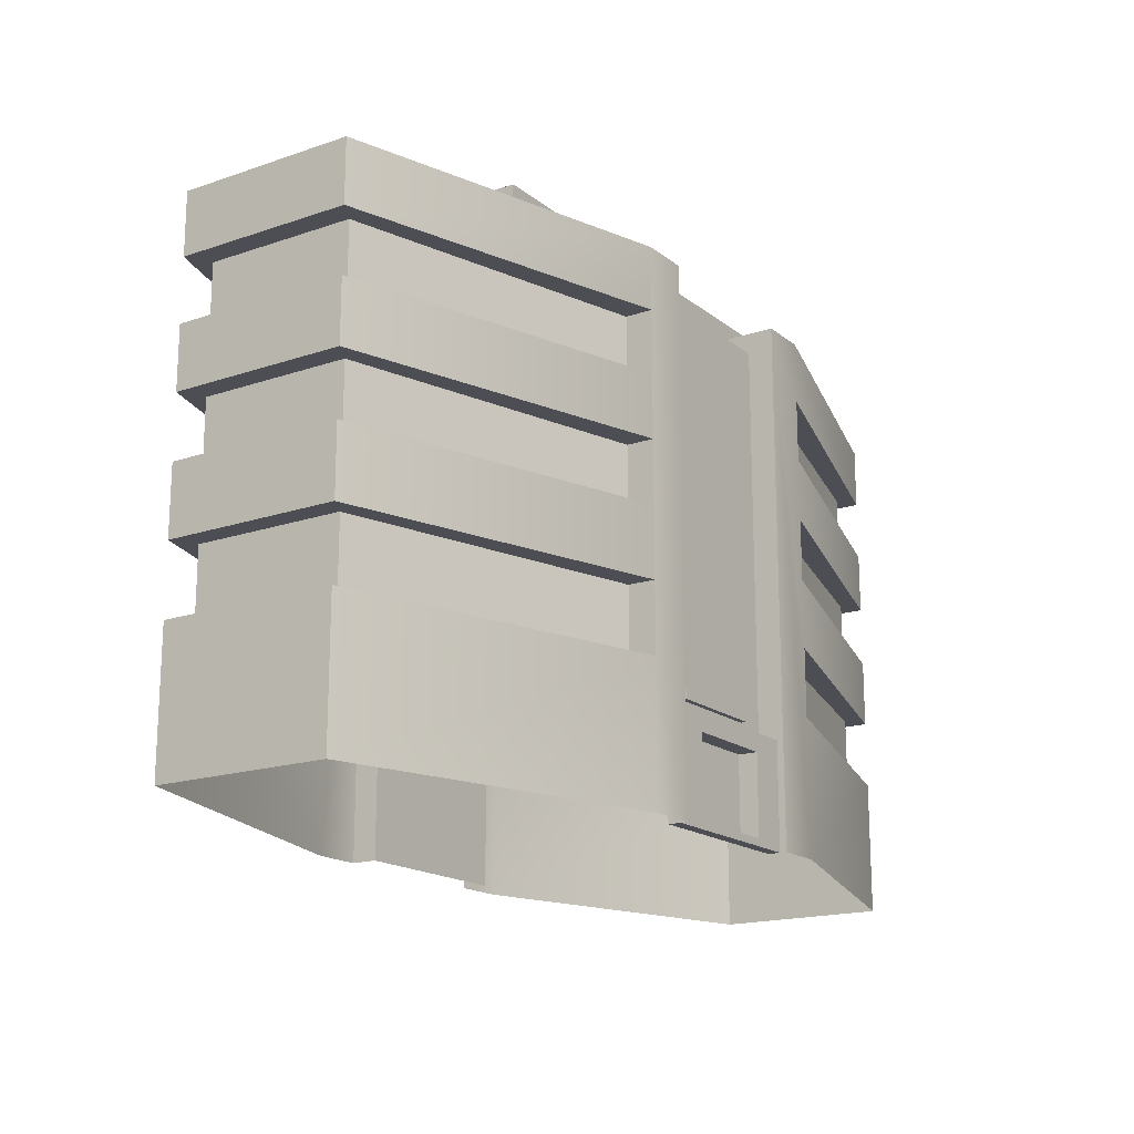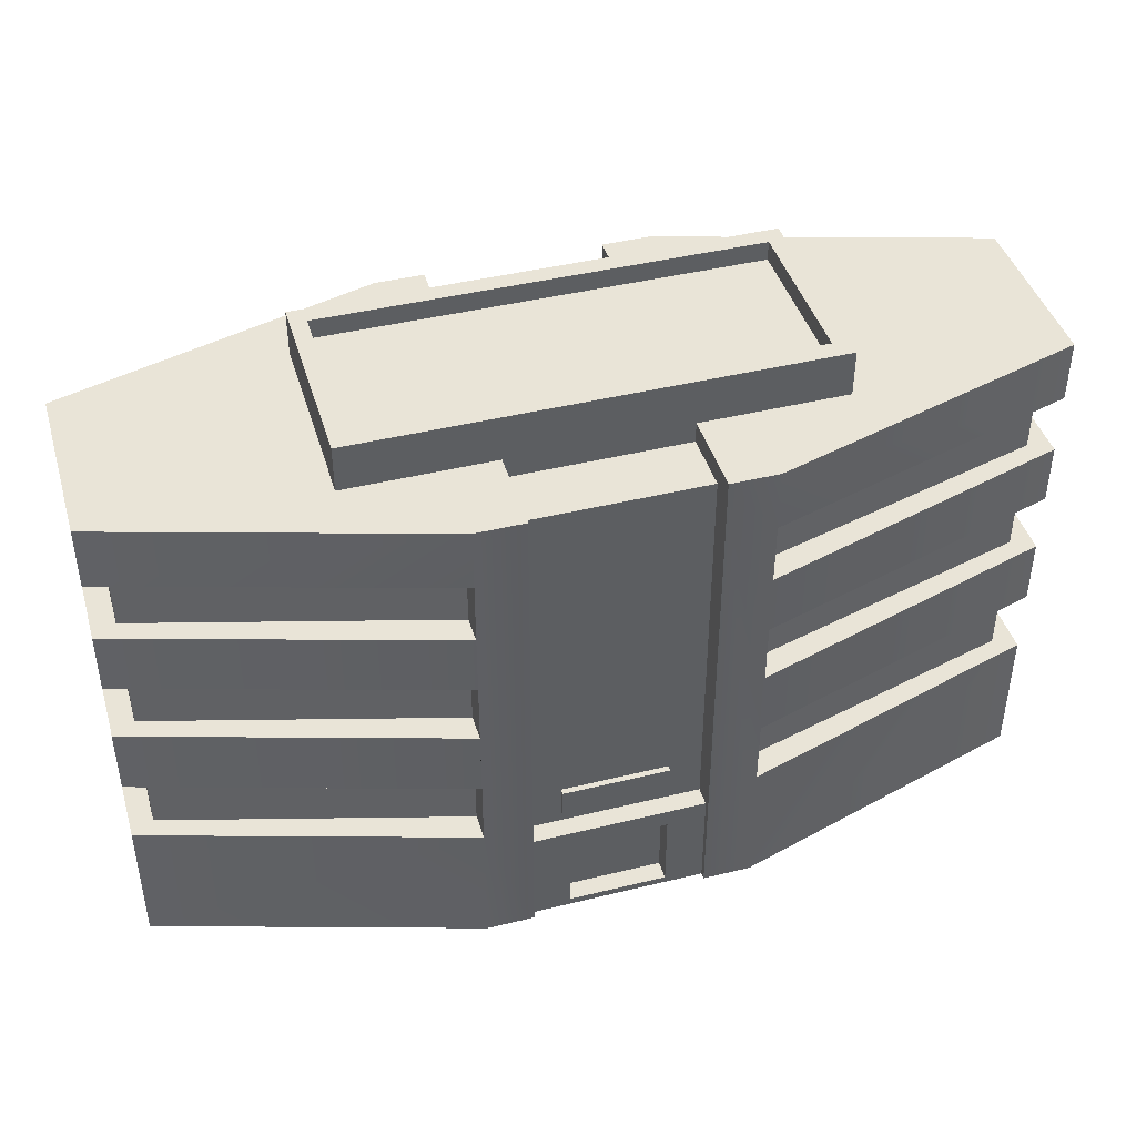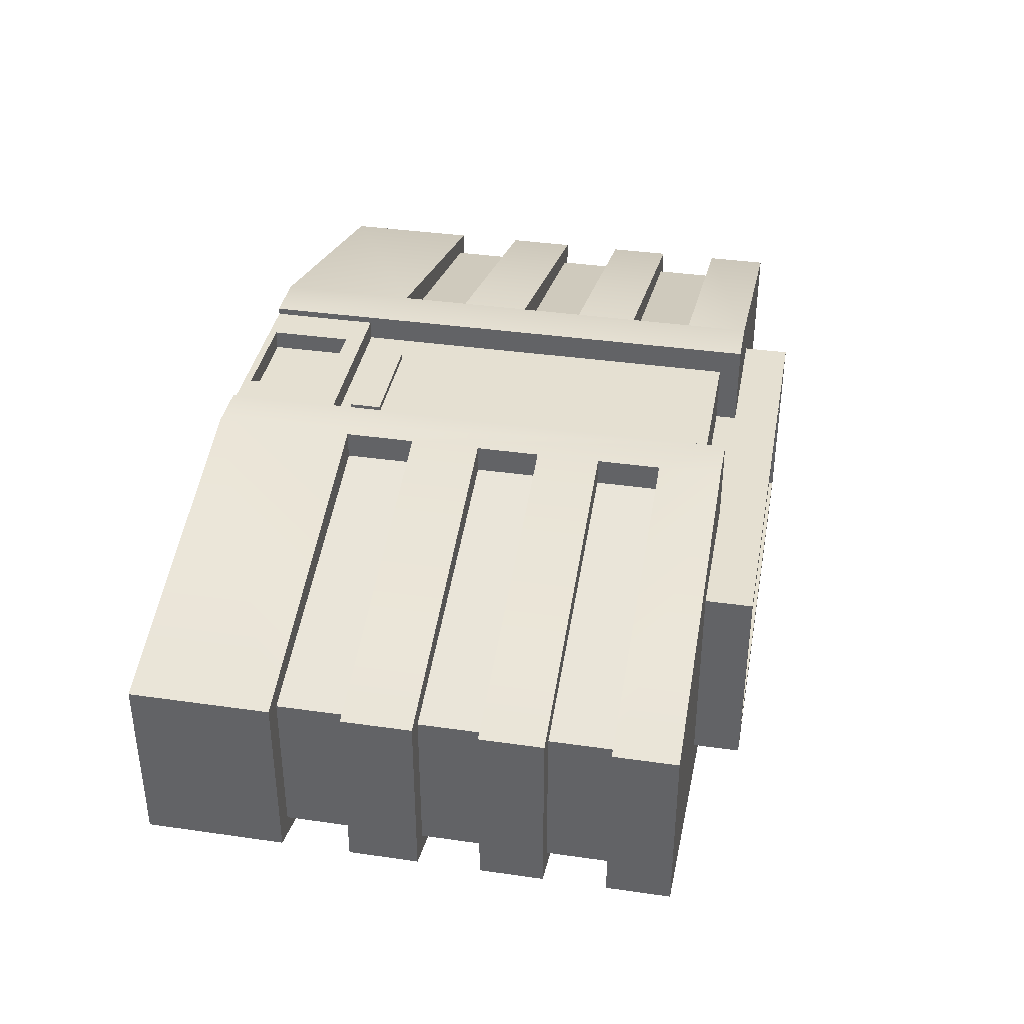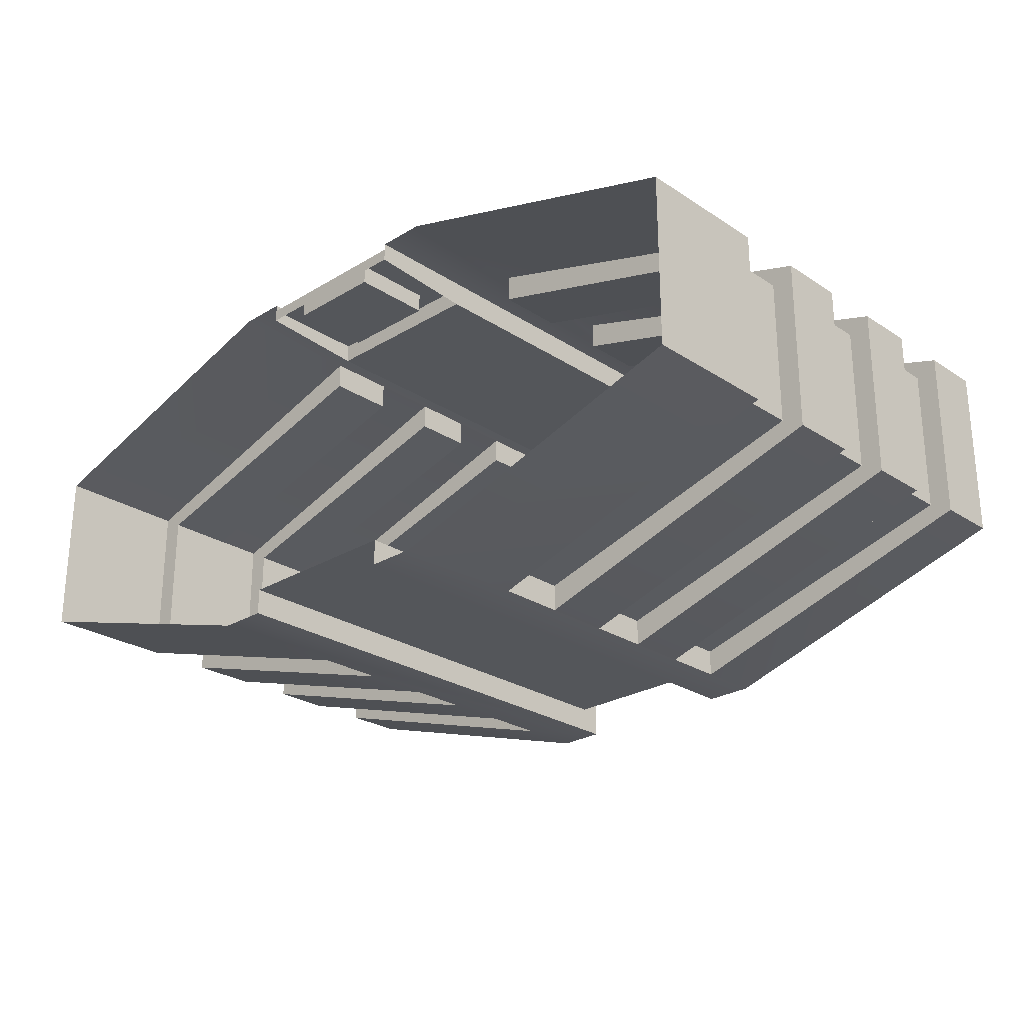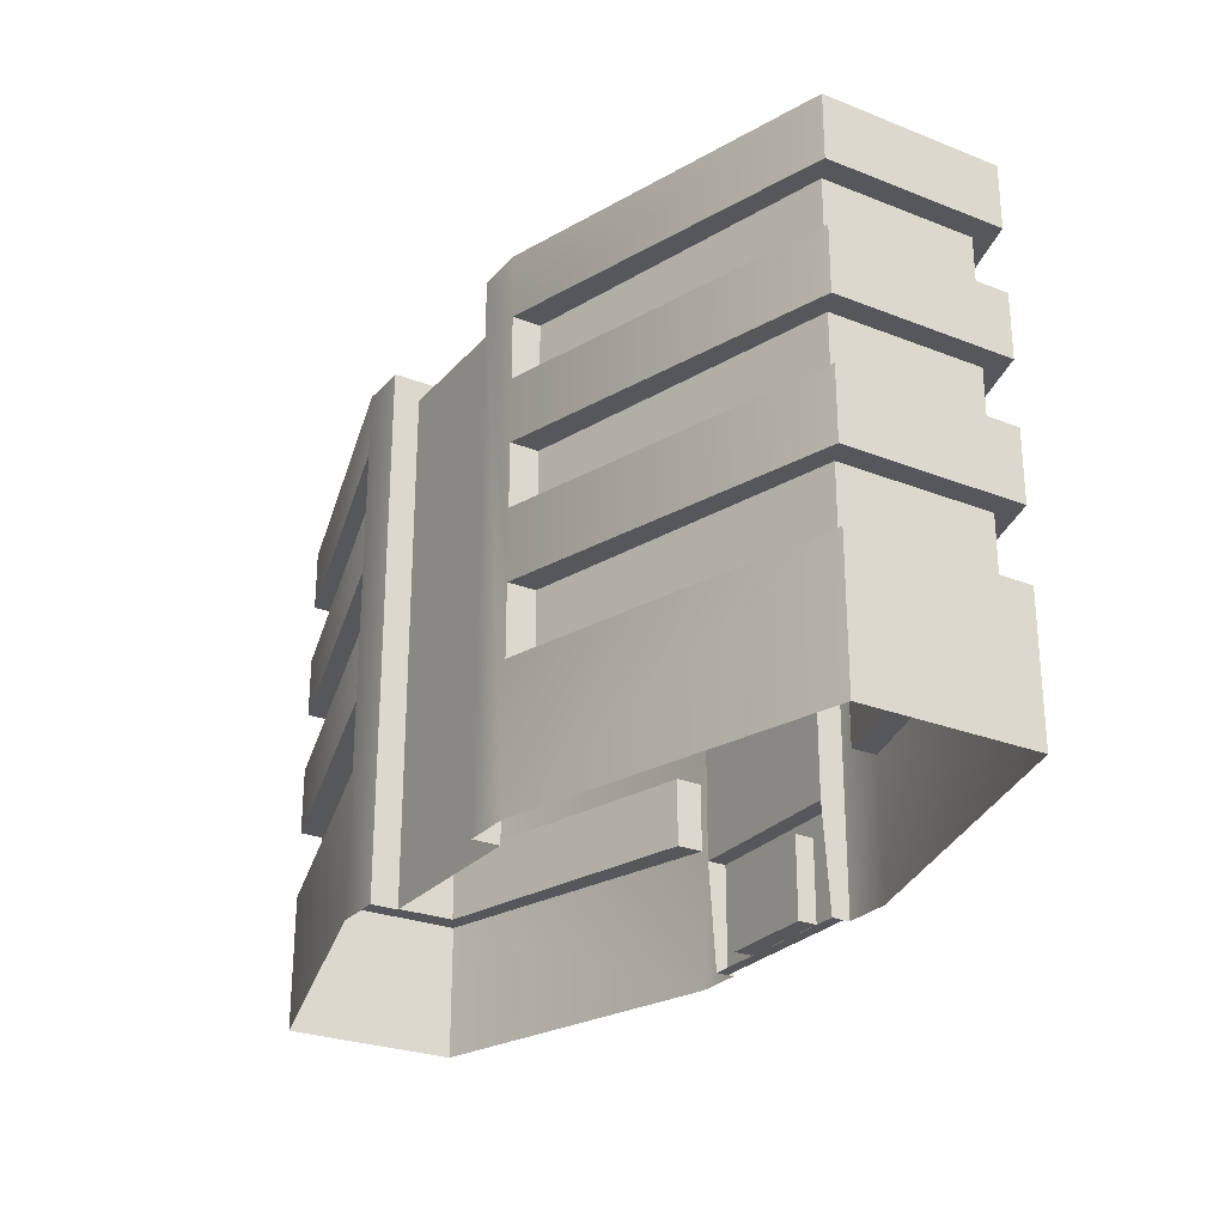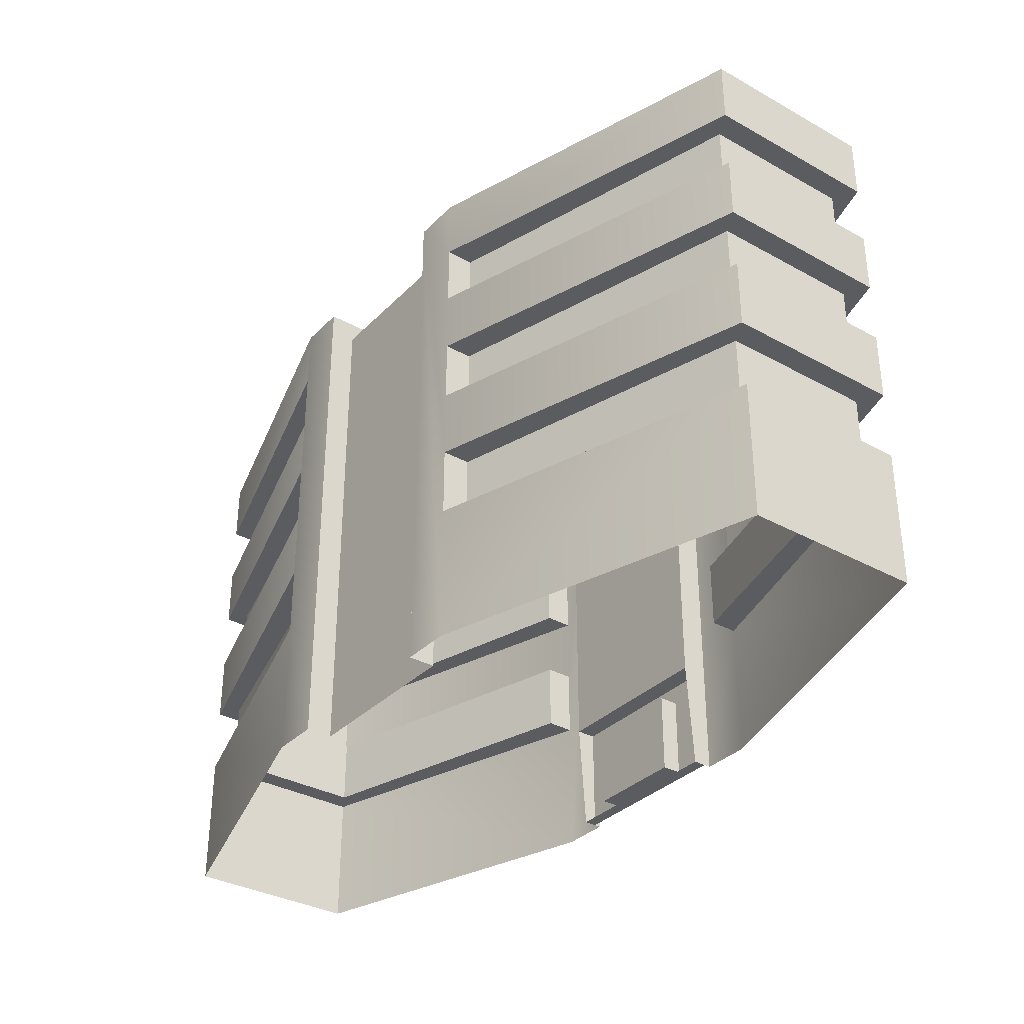
<metadata>
{"format":"obj","ext":"obj","renderer":"f3d","projection":"perspective","resolution":1024,"background":"white","views":[{"elev":-17.3,"azim":-56.0,"up":"+Y"},{"elev":42.8,"azim":-16.3,"up":"+Y"},{"elev":37.6,"azim":100.4,"up":"+Z"},{"elev":-25.7,"azim":43.9,"up":"+Z"},{"elev":-26.5,"azim":-121.7,"up":"+Y"},{"elev":-34.0,"azim":-127.0,"up":"+Y"}]}
</metadata>
<code>
v -16.49 0 3.202
v 16.49 0 3.202
v -16.49 18.91 3.202
v 16.49 18.91 3.202
v -16.49 18.91 -3.202
v 16.49 18.91 -3.202
v -16.49 0 -3.202
v 16.49 0 -3.202
v 4.947 0 6.674
v 4.947 18.91 6.674
v 4.947 18.91 -6.674
v 4.947 0 -6.674
v -4.947 18.91 -6.674
v -4.947 18.91 6.674
v -4.947 0 6.674
v -4.947 0 -6.674
v -3.191 0 6.674
v -3.191 18.91 6.674
v -3.191 18.91 -6.674
v -3.191 0 -6.674
v 3.191 18.91 -6.674
v 3.191 18.91 6.674
v 3.191 0 6.674
v 3.191 0 -6.674
v -3.191 0 5.988
v -3.191 18.16 5.735
v -3.191 18.16 -5.735
v -3.191 0 -5.735
v 3.191 18.16 5.735
v 3.191 18.16 -5.735
v 3.191 0 5.988
v 3.191 0 -5.735
v -4.947 9.916 -6.674
v -16.49 9.916 -3.202
v -16.49 9.916 3.202
v -4.947 9.916 6.674
v 4.947 9.916 6.674
v 16.49 9.916 3.202
v 16.49 9.916 -3.202
v 4.947 9.916 -6.674
v -4.947 4.958 -6.674
v -16.49 4.958 -3.202
v -16.49 4.958 3.202
v -4.947 4.958 6.674
v 4.947 4.958 6.674
v 16.49 4.958 3.202
v 16.49 4.958 -3.202
v 4.947 4.958 -6.674
v 4.947 14.41 -6.674
v 16.49 14.41 -3.202
v 16.49 14.41 3.202
v 4.947 14.41 6.674
v -4.947 14.41 6.674
v -16.49 14.41 3.202
v -16.49 14.41 -3.202
v -4.947 14.41 -6.674
v -4.947 12.16 -6.674
v -16.49 12.16 -3.202
v -16.49 12.16 3.202
v -4.947 12.16 6.674
v 4.947 12.16 6.674
v 16.49 12.16 3.202
v 16.49 12.16 -3.202
v 4.947 12.16 -6.674
v 16.49 16.66 -3.202
v 16.49 16.66 3.202
v 4.947 16.66 6.674
v -4.947 16.66 6.674
v -16.49 16.66 3.202
v -16.49 16.66 -3.202
v -4.947 16.66 -6.674
v 4.947 16.66 -6.674
v 16.49 7.437 -3.202
v 16.49 7.437 3.202
v 4.947 7.437 6.674
v -4.947 7.437 6.674
v -16.49 7.437 3.202
v -16.49 7.437 -3.202
v -4.947 7.437 -6.674
v 4.947 7.437 -6.674
v -15.68 7.437 -2.73
v -4.947 7.437 -5.69
v -4.947 4.958 -5.69
v -15.68 4.958 -2.73
v -15.68 4.958 2.73
v -15.68 7.437 2.73
v -4.947 4.958 5.69
v -4.947 7.437 5.69
v 15.68 7.437 2.73
v 4.947 7.437 5.69
v 4.947 4.958 5.69
v 15.68 4.958 2.73
v 15.68 4.958 -2.73
v 15.68 7.437 -2.73
v 4.947 4.958 -5.69
v 4.947 7.437 -5.69
v 4.947 14.41 -5.69
v 15.68 14.41 -2.73
v 4.947 16.66 -5.69
v 15.68 16.66 -2.73
v 15.68 14.41 2.73
v 15.68 16.66 2.73
v 4.947 16.66 5.69
v 4.947 14.41 5.69
v -4.947 14.41 5.69
v -15.68 14.41 2.73
v -4.947 16.66 5.69
v -15.68 16.66 2.73
v -15.68 14.41 -2.73
v -15.68 16.66 -2.73
v -4.947 16.66 -5.69
v -4.947 14.41 -5.69
v -4.947 12.16 -5.69
v -15.68 12.16 -2.73
v -4.947 9.916 -5.69
v -15.68 9.916 -2.73
v -15.68 9.916 2.73
v -15.68 12.16 2.73
v -4.947 9.916 5.69
v -4.947 12.16 5.69
v 4.947 12.16 5.69
v 15.68 12.16 2.73
v 4.947 9.916 5.69
v 15.68 9.916 2.73
v 15.68 9.916 -2.73
v 15.68 12.16 -2.73
v 4.947 9.916 -5.69
v 4.947 12.16 -5.69
v -8.479 18.06 3.592
v 8.479 18.06 3.592
v -8.479 20.59 3.592
v 8.479 20.59 3.592
v -8.479 20.59 -3.592
v 8.479 20.59 -3.592
v -8.479 18.06 -3.592
v 8.479 18.06 -3.592
v -7.896 20.59 2.93
v 7.896 20.59 2.93
v 7.896 20.59 -2.93
v -7.896 20.59 -2.93
v -7.896 19.87 2.93
v 7.896 19.87 2.93
v 7.896 19.87 -2.93
v -7.896 19.87 -2.93
v -3.191 3.849 5.735
v 3.191 3.849 5.735
v -1.781 0.2671 5.735
v 1.782 0.2671 5.735
v 1.782 3.174 5.735
v -1.781 3.174 5.735
v -3.191 0 6.434
v 3.191 0 6.434
v 1.782 0.2671 6.434
v -1.781 0.2671 6.434
v 3.191 3.849 6.434
v 1.782 3.174 6.434
v -3.191 3.849 6.434
v -1.781 3.174 6.434
v 0.04189 3.174 5.735
v 0.04189 0.2671 5.735
v -0.04176 3.174 5.735
v -0.04176 0.2671 5.735
v 0.1661 2.031 5.735
v 0.1661 1.41 5.735
v 0.3194 1.41 5.735
v 0.3194 2.031 5.735
v -0.3193 1.41 5.735
v -0.166 1.41 5.735
v -0.166 2.031 5.735
v -0.3193 2.031 5.735
v -1.927 4.305 5.944
v 1.976 4.305 5.944
v -1.927 5.437 5.944
v 1.976 5.437 5.944
v -1.927 5.437 5.735
v 1.976 5.437 5.735
v -1.927 4.305 5.735
v 1.976 4.305 5.735
f 21 22 10 11
f 62 63 50 51
f 58 59 54 55
f 13 14 18 19
f 51 52 61 62
f 11 10 4 6
f 63 64 49 50
f 3 14 13 5
f 59 60 53 54
f 55 56 57 58
f 26 29 30 27
f 81 82 83 84
f 84 85 86 81
f 85 87 88 86
f 89 90 91 92
f 92 93 94 89
f 93 95 96 94
f 26 18 17 25 145
f 19 20 16 41 79 33 57 56 71 13
f 16 7 42 41
f 42 7 1 43
f 1 15 44 43
f 44 15 17 18 14 68 53 60 36 76
f 145 146 29 26
f 22 23 9 45 75 37 61 52 67 10
f 9 2 46 45
f 2 8 47 46
f 47 8 12 48
f 48 12 24 21 11 72 49 64 40 80
f 24 32 30 21
f 27 30 32 28
f 98 97 99 100
f 101 98 100 102
f 102 103 104 101
f 106 105 107 108
f 109 106 108 110
f 110 111 112 109
f 114 113 115 116
f 116 117 118 114
f 117 119 120 118
f 122 121 123 124
f 124 125 126 122
f 125 127 128 126
f 66 65 6 4
f 10 67 66 4
f 69 68 14 3
f 70 69 3 5
f 5 13 71 70
f 65 72 11 6
f 74 73 39 38
f 38 37 75 74
f 77 76 36 35
f 78 77 35 34
f 34 33 79 78
f 73 80 40 39
f 78 79 82 81
f 79 41 83 82
f 41 42 84 83
f 42 43 85 84
f 77 78 81 86
f 43 44 87 85
f 44 76 88 87
f 76 77 86 88
f 74 75 90 89
f 75 45 91 90
f 45 46 92 91
f 46 47 93 92
f 73 74 89 94
f 47 48 95 93
f 48 80 96 95
f 80 73 94 96
f 50 49 97 98
f 49 72 99 97
f 72 65 100 99
f 51 50 98 101
f 65 66 102 100
f 66 67 103 102
f 67 52 104 103
f 52 51 101 104
f 54 53 105 106
f 53 68 107 105
f 68 69 108 107
f 55 54 106 109
f 69 70 110 108
f 70 71 111 110
f 71 56 112 111
f 56 55 109 112
f 58 57 113 114
f 57 33 115 113
f 33 34 116 115
f 34 35 117 116
f 59 58 114 118
f 35 36 119 117
f 36 60 120 119
f 60 59 118 120
f 62 61 121 122
f 61 37 123 121
f 37 38 124 123
f 38 39 125 124
f 63 62 122 126
f 39 40 127 125
f 40 64 128 127
f 64 63 126 128
f 27 19 18 26
f 27 28 20 19
f 22 29 146 31 23
f 21 30 29 22
f 129 130 132 131
f 141 142 143 144
f 133 134 136 135
f 130 136 134 132
f 135 129 131 133
f 131 132 138 137
f 132 134 139 138
f 134 133 140 139
f 133 131 137 140
f 137 138 142 141
f 138 139 143 142
f 139 140 144 143
f 140 137 141 144
f 163 164 165 166
f 151 152 153 154
f 152 155 156 153
f 155 157 158 156
f 157 151 154 158
f 25 31 152 151
f 148 160 162 147 154 153
f 31 146 155 152
f 149 148 153 156
f 146 145 157 155
f 150 161 159 149 156 158
f 145 25 151 157
f 147 150 158 154
f 160 159 161 162
f 167 168 169 170
f 159 160 164 163
f 160 148 165 164
f 148 149 166 165
f 149 159 163 166
f 147 162 168 167
f 162 161 169 168
f 161 150 170 169
f 150 147 167 170
f 171 172 174 173
f 173 174 176 175
f 177 178 172 171
f 172 178 176 174
f 177 171 173 175

</code>
